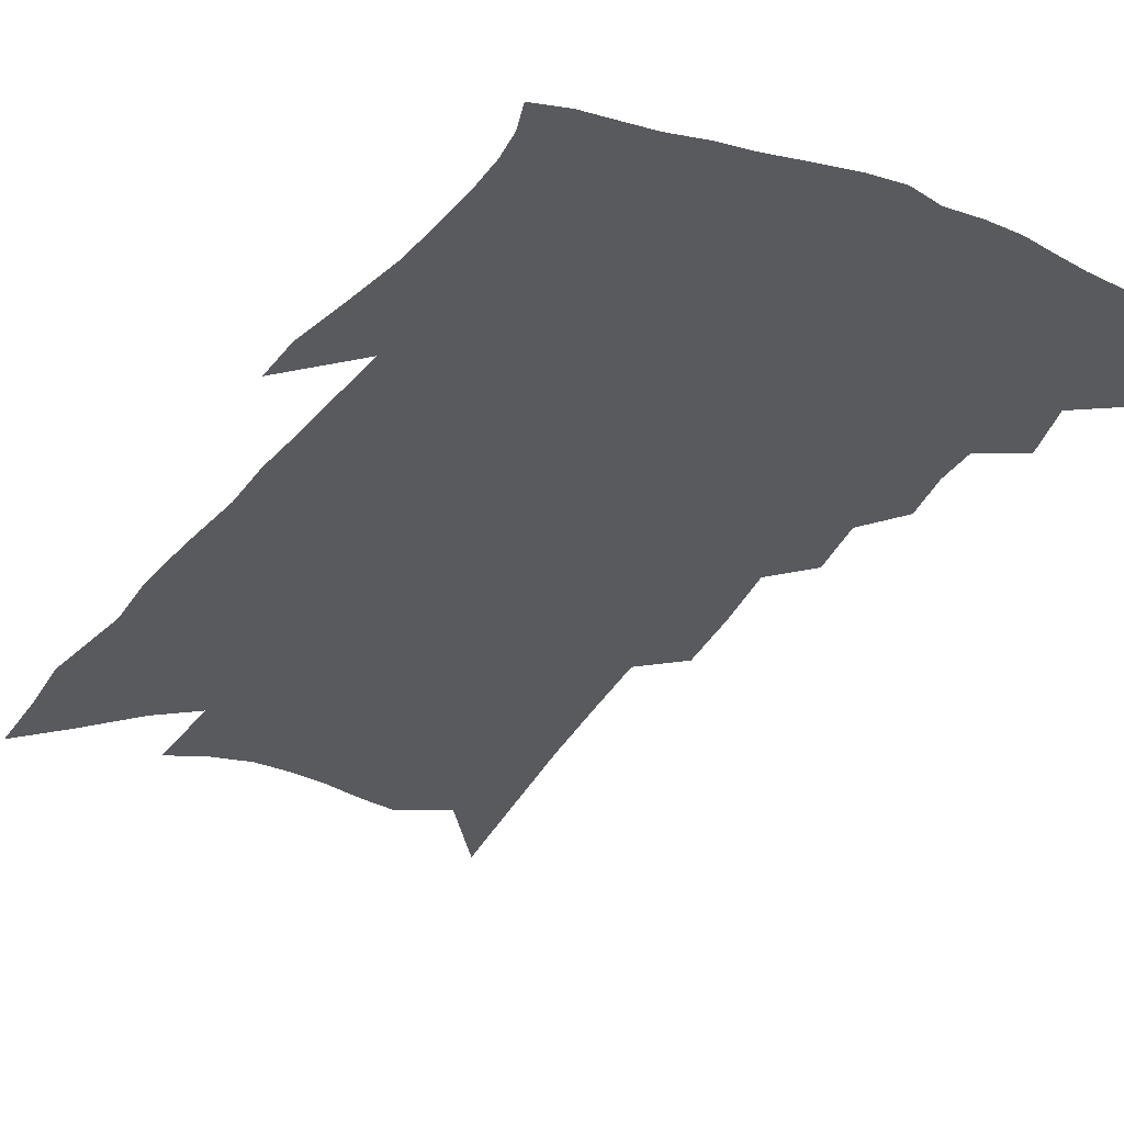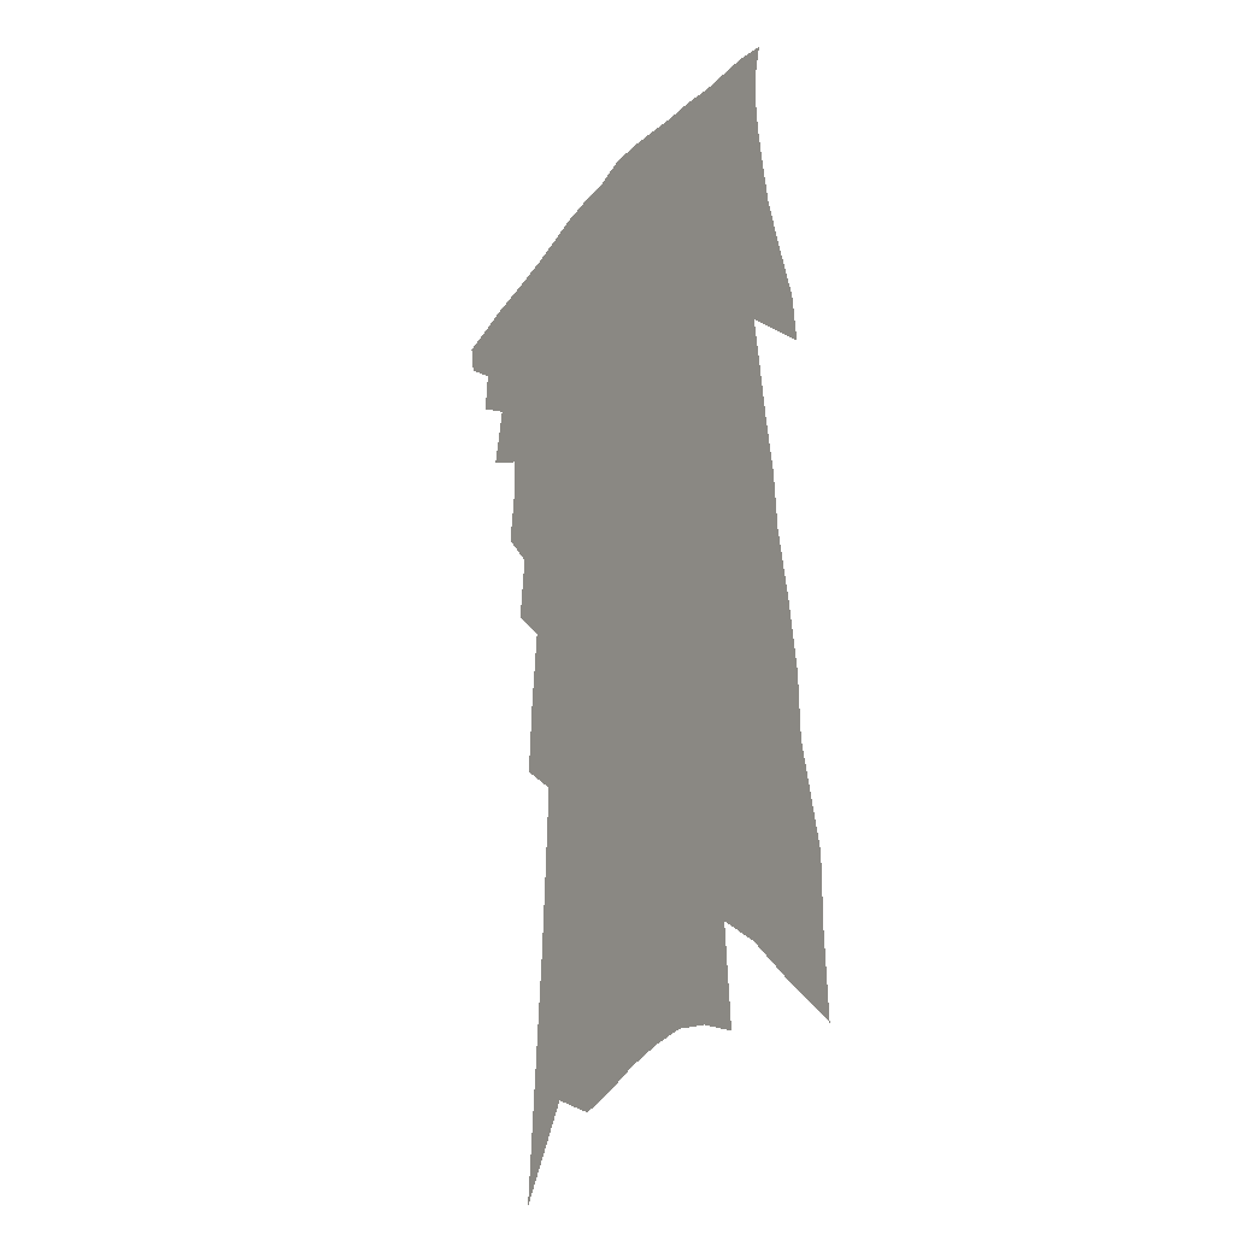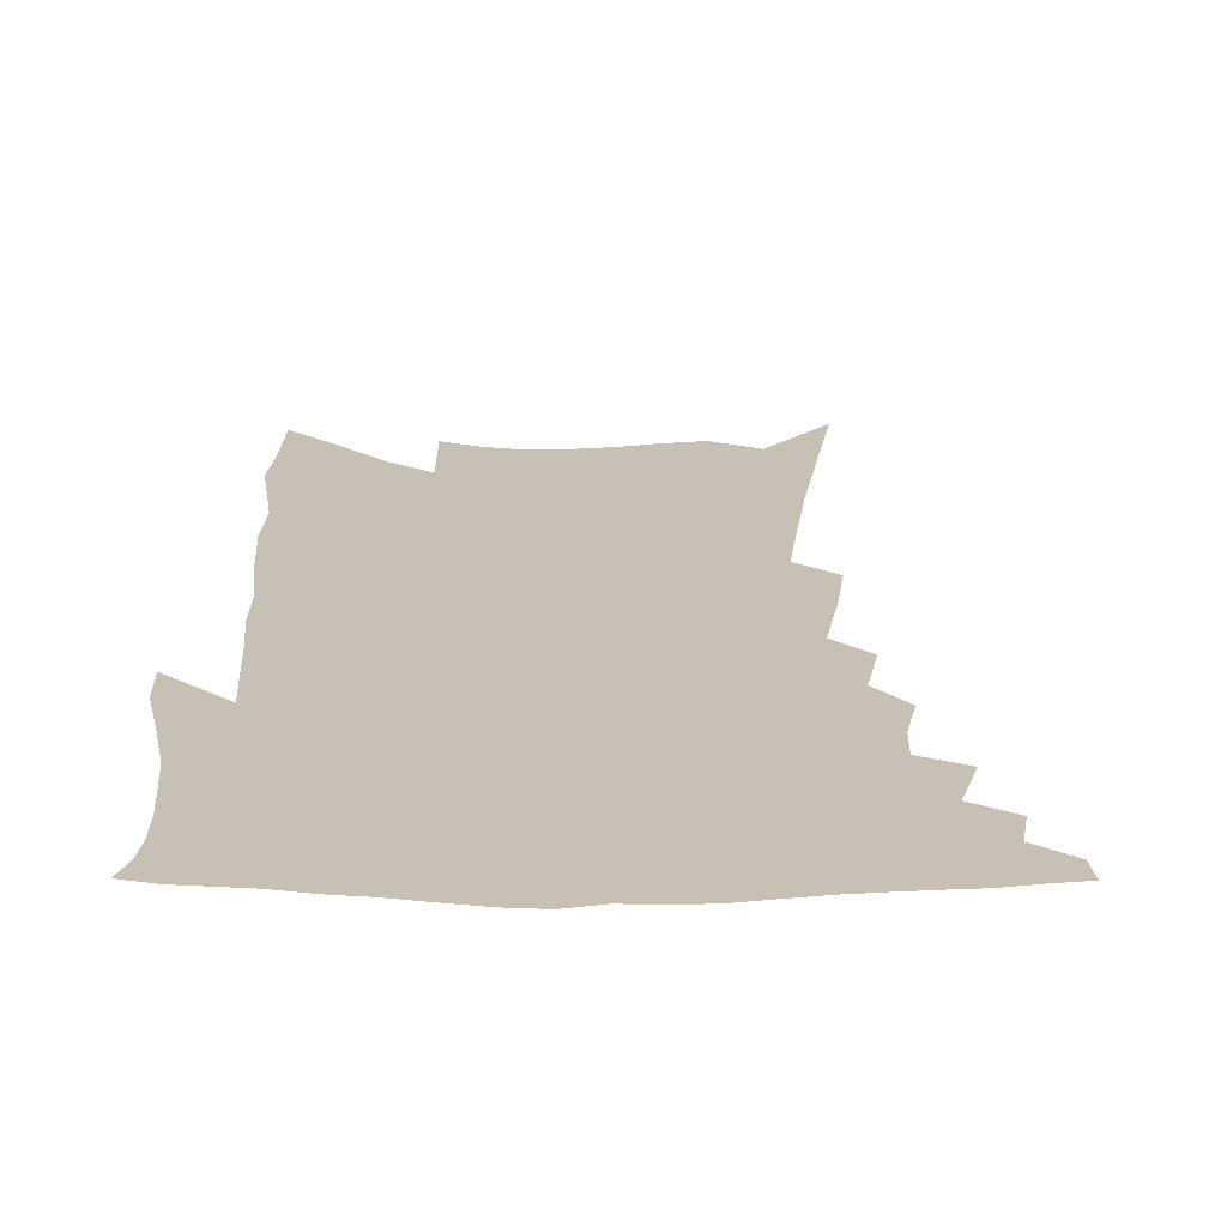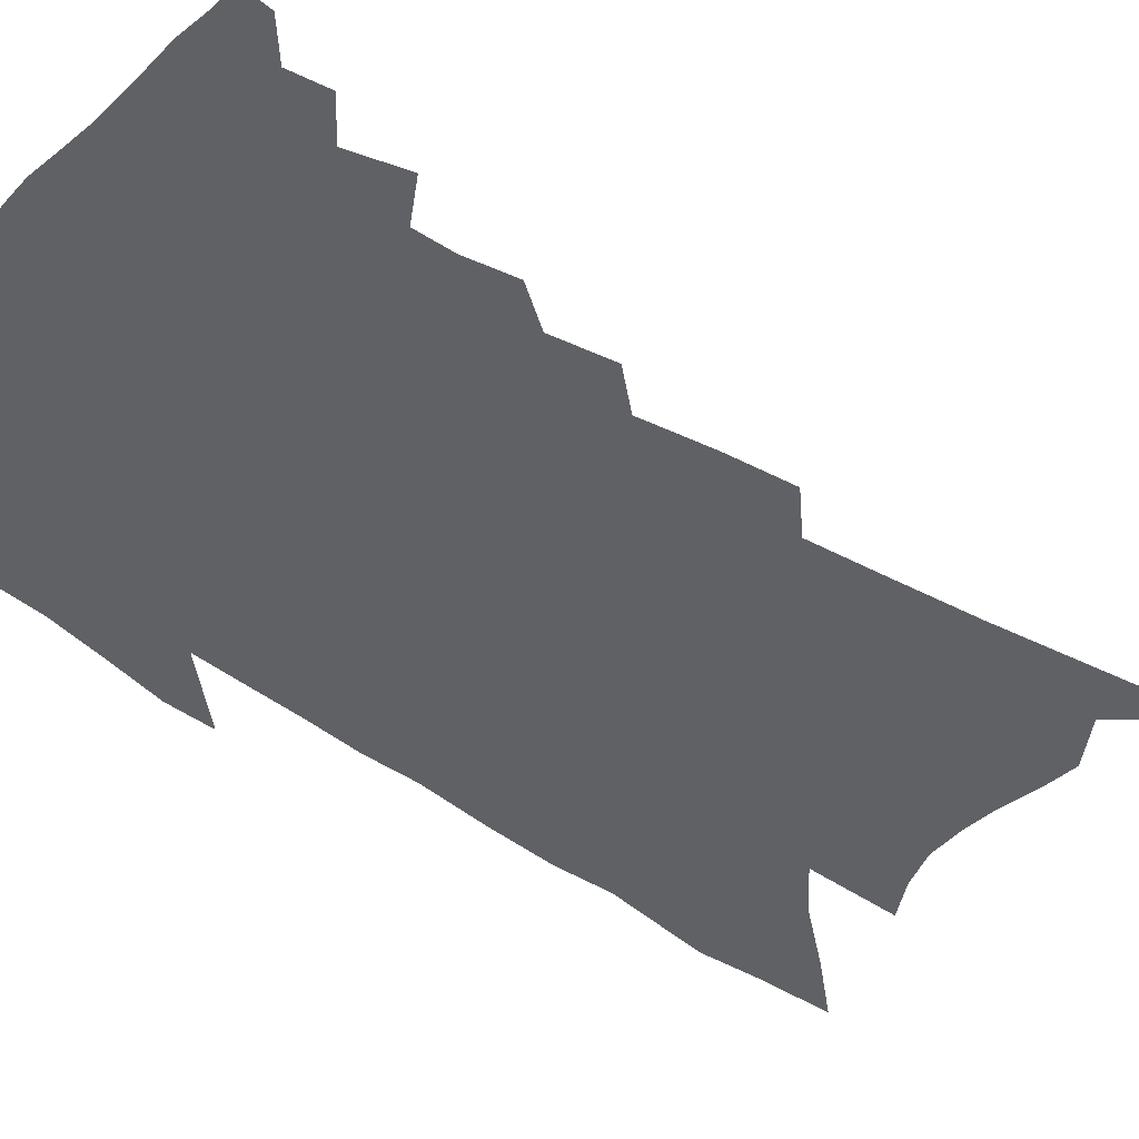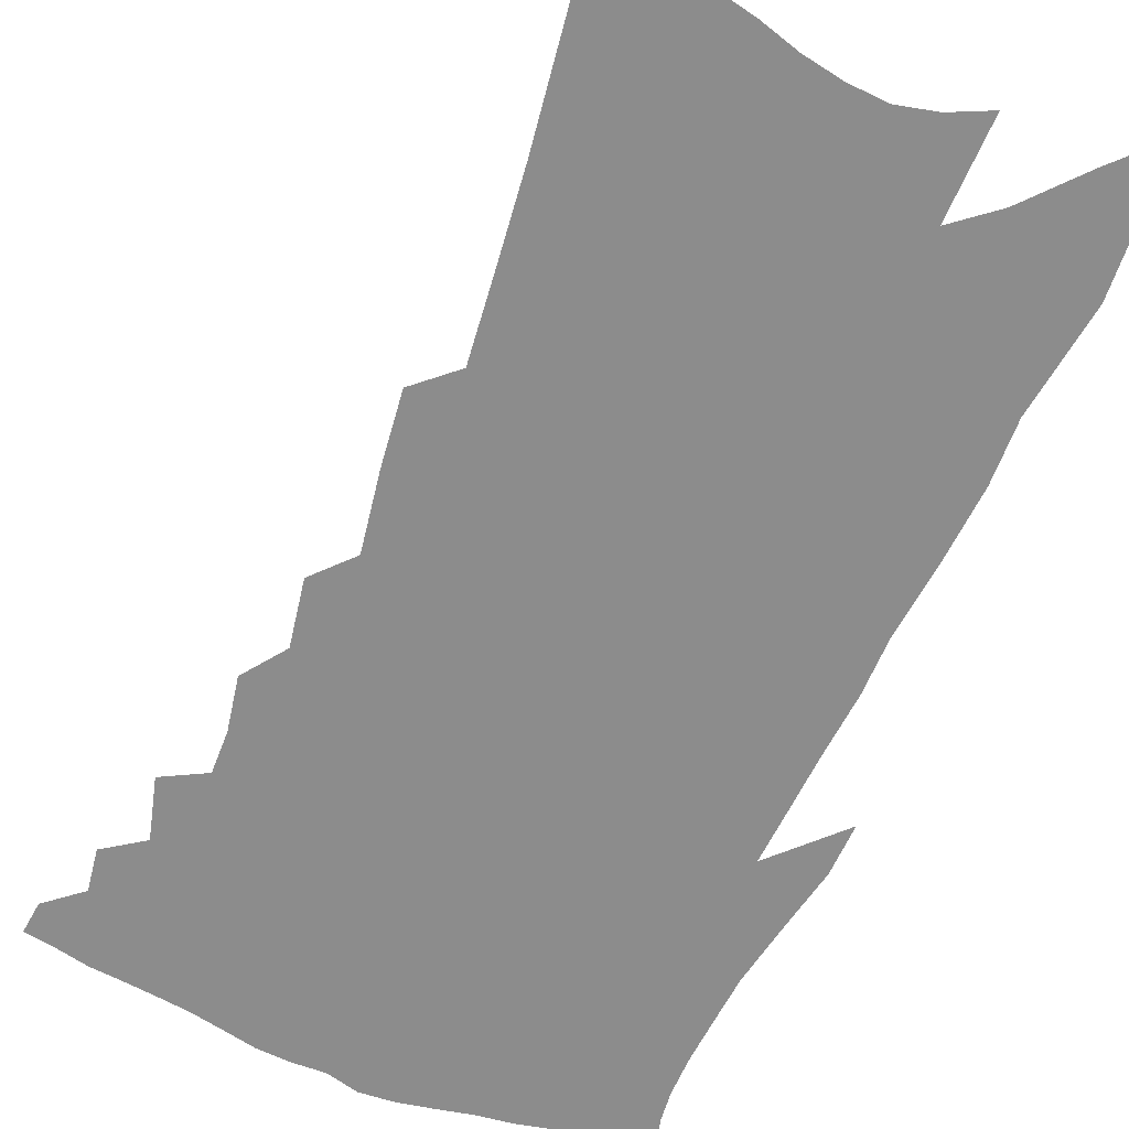
<metadata>
{"format":"obj","ext":"obj","renderer":"f3d","projection":"perspective","resolution":1024,"background":"white","views":[{"elev":-30.6,"azim":155.0,"up":"+Z"},{"elev":-26.3,"azim":58.3,"up":"+Y"},{"elev":18.5,"azim":-176.3,"up":"+Z"},{"elev":-48.6,"azim":-123.3,"up":"+Z"},{"elev":-64.2,"azim":-19.3,"up":"+Z"}]}
</metadata>
<code>
v 487.2 394.5 0
v 485.6 404 0
v 496.9 373.8 0
v 498.1 386.4 0
v 497.3 396.6 0
v 495 406.1 0
v 505.2 348.4 0
v 509 366.6 0
v 509.4 378.8 0
v 507.9 388.5 0
v 506.5 398.3 0
v 504.4 408.7 0
v 516.6 313.8 0
v 518.7 329.9 0
v 518.3 342.5 0
v 519.3 357.1 0
v 520.1 370.3 0
v 519.5 381 0
v 517.8 390.4 0
v 515.9 400.2 0
v 514.1 410.2 0
v 524.2 282.5 0
v 526.4 302.1 0
v 527.1 317.1 0
v 531.8 338.8 0
v 529.6 347.9 0
v 530.8 362 0
v 530 372.4 0
v 528.9 382.3 0
v 527.6 392.1 0
v 526 401.6 0
v 523.8 411.9 0
v 531.5 226.7 0
v 532.8 248.8 0
v 535.2 272 0
v 537.2 292.4 0
v 538.1 308.7 0
v 540.1 326.5 0
v 541.4 341.9 0
v 540.2 351.5 0
v 541.1 364.9 0
v 539.8 374.3 0
v 538.6 384 0
v 537.1 393.7 0
v 535.4 403.5 0
v 533.4 413.7 0
v 535.1 92.69 0
v 538.2 129.9 0
v 541 163.9 0
v 542.6 191.9 0
v 543.9 217 0
v 545.7 241.8 0
v 546.2 261.1 0
v 547.6 281.4 0
v 548.1 297.8 0
v 549.9 316.3 0
v 550.2 329.8 0
v 550.6 343.2 0
v 550.7 355.1 0
v 550.5 366.1 0
v 549.7 375.9 0
v 548.1 385.5 0
v 546.9 395.2 0
v 545.1 405.3 0
v 543 416.2 0
v 552.3 119.2 0
v 554.5 154 0
v 555.8 182.9 0
v 555.2 203.3 0
v 556.6 228.9 0
v 557.9 252.1 0
v 557.9 269.3 0
v 558 285.7 0
v 559.1 303.7 0
v 559.9 319.5 0
v 560.4 333.5 0
v 560.4 345.7 0
v 560.3 357 0
v 560.6 368.4 0
v 559.6 377.4 0
v 558.2 386.8 0
v 556.8 396.6 0
v 554.7 407.5 0
v 552.6 418.8 0
v 567.4 112.2 0
v 566.6 136.4 0
v 567.4 167.1 0
v 567.6 192.3 0
v 567.7 215.3 0
v 568.2 237.3 0
v 568.5 257.1 0
v 568.4 274.2 0
v 569 292.3 0
v 569.5 308.8 0
v 569.4 321.7 0
v 569.8 335.5 0
v 570 347.6 0
v 569.6 358 0
v 569.6 369.1 0
v 568.8 378.4 0
v 567.9 387.9 0
v 567.1 397.4 0
v 565.4 407.6 0
v 562.5 420.1 0
v 579 115.3 0
v 579.1 149.1 0
v 578.9 175.2 0
v 578.2 194.4 0
v 578.9 223.9 0
v 578.4 239.3 0
v 578.5 259.6 0
v 578.5 277.2 0
v 578.7 294.5 0
v 579 311 0
v 579.3 325.3 0
v 578.8 335.6 0
v 579.1 348.5 0
v 579 359.3 0
v 578.8 369.7 0
v 578.3 379.3 0
v 577.6 388.8 0
v 576.8 398.3 0
v 575.2 408.7 0
v 572.9 420.3 0
v 590.8 119.6 0
v 590.5 153.9 0
v 589.9 179.3 0
v 589.1 199.7 0
v 589 223.1 0
v 588.4 239.9 0
v 588.4 262.7 0
v 588.4 280.8 0
v 588.3 296.7 0
v 588.3 311.3 0
v 588.5 326.8 0
v 588.5 338.8 0
v 588.6 350.6 0
v 588.4 360.7 0
v 588.3 370.7 0
v 588.1 380.2 0
v 587.5 389.5 0
v 586.6 399.1 0
v 584.9 410.1 0
v 582.5 423.4 0
v 602.6 122.4 0
v 601.6 156 0
v 600.6 181.4 0
v 599.9 207 0
v 599.3 224.4 0
v 598.7 244.3 0
v 598.2 263.8 0
v 598 281.2 0
v 597.7 297.7 0
v 597.6 312.8 0
v 597.5 327.1 0
v 597.5 338.5 0
v 597.5 350.4 0
v 597.4 360.6 0
v 597.5 371.2 0
v 597.5 380.9 0
v 597.1 390.2 0
v 596.1 400.1 0
v 594.9 410.5 0
v 592.8 423.2 0
v 614.3 123.9 0
v 612.7 156 0
v 611.5 181.5 0
v 610.8 202.5 0
v 609.6 224.5 0
v 608.6 246.8 0
v 607.9 266.2 0
v 607.6 280.4 0
v 607.1 298.1 0
v 606.8 312.6 0
v 606.5 326.8 0
v 606.4 339.7 0
v 606.4 350.6 0
v 606.5 361.5 0
v 606.6 371.6 0
v 606.8 381.3 0
v 606.6 390.5 0
v 606.3 399.9 0
v 605.1 410.6 0
v 603.8 421.7 0
v 626.2 121.9 0
v 624.3 151.9 0
v 622.8 177.5 0
v 621.6 199.9 0
v 619.9 223.9 0
v 618.6 245.5 0
v 618 263 0
v 617.2 280.3 0
v 616.7 295.6 0
v 616.2 310.6 0
v 615.9 324.3 0
v 615.4 338.9 0
v 615.3 350.7 0
v 615.4 361.1 0
v 615.5 371.8 0
v 615.8 381.5 0
v 615.9 390.6 0
v 616.1 399.9 0
v 615.9 409.5 0
v 614.9 420.1 0
v 638.5 117.1 0
v 636.2 147.2 0
v 634.4 172.8 0
v 632.6 197.3 0
v 630.7 220.6 0
v 629 242.2 0
v 628.6 258.6 0
v 627 278.4 0
v 626.6 293.1 0
v 625.8 308.1 0
v 625.4 321.8 0
v 624.6 337 0
v 624 350.3 0
v 624.4 360.2 0
v 624.6 370.5 0
v 624.8 381.3 0
v 625.5 390.9 0
v 625.9 399.5 0
v 625.9 408.6 0
v 624.9 419.4 0
v 649.4 137.8 0
v 647.4 163.5 0
v 645.5 187.5 0
v 642.3 214.2 0
v 640.8 234.7 0
v 640 252.4 0
v 638.3 271.6 0
v 637 288.8 0
v 635.6 305.7 0
v 634.6 321.1 0
v 634.3 334.1 0
v 633.6 347.5 0
v 633.3 359.6 0
v 633.3 370.3 0
v 633.6 380.9 0
v 634.1 390.3 0
v 634.6 399.1 0
v 635.2 408.1 0
v 635.7 417.6 0
v 664.9 122.4 0
v 661.3 152.2 0
v 658.6 178.3 0
v 656 202.6 0
v 653.9 224.5 0
v 652 244.8 0
v 650.7 263 0
v 648.3 282.7 0
v 646.5 300.2 0
v 645.3 315.7 0
v 644.5 329.9 0
v 643.5 344 0
v 642.5 357.8 0
v 641.9 370.1 0
v 642.3 380 0
v 642.7 389.9 0
v 643.4 398.6 0
v 644.2 407.3 0
v 644.9 417.1 0
v 680.3 108.3 0
v 679.2 131.8 0
v 679.3 152.4 0
v 672.8 185.4 0
v 672.3 204.5 0
v 669.4 226.9 0
v 665.5 250.2 0
v 664.4 267.7 0
v 661.6 287.3 0
v 659.5 304.7 0
v 657.4 321.4 0
v 654.9 337.7 0
v 653.9 351.6 0
v 652.5 365.3 0
v 651.6 377.7 0
v 651.2 388.8 0
v 652.1 397.9 0
v 652.8 406.5 0
v 654.2 416.7 0
v 677.4 303.3 0
v 676 318.9 0
v 670.7 338.6 0
v 666.1 356.8 0
v 664 371 0
v 662.2 384.4 0
v 661.3 396.3 0
v 661.8 405.7 0
v 664 414.6 0
f 4 5 1
f 1 5 2
f 5 6 2
f 8 9 3
f 3 9 4
f 9 10 4
f 4 10 5
f 10 11 5
f 5 11 6
f 11 12 6
f 15 16 7
f 7 16 8
f 16 17 8
f 8 17 9
f 17 18 9
f 9 18 10
f 18 19 10
f 10 19 11
f 19 20 11
f 11 20 12
f 20 21 12
f 23 24 13
f 13 24 14
f 24 25 14
f 14 25 15
f 25 26 15
f 15 26 16
f 26 27 16
f 16 27 17
f 27 28 17
f 17 28 18
f 28 29 18
f 18 29 19
f 29 30 19
f 19 30 20
f 30 31 20
f 20 31 21
f 31 32 21
f 35 36 22
f 22 36 23
f 36 37 23
f 23 37 24
f 37 38 24
f 24 38 25
f 38 39 25
f 25 39 26
f 39 40 26
f 26 40 27
f 40 41 27
f 27 41 28
f 41 42 28
f 28 42 29
f 42 43 29
f 29 43 30
f 43 44 30
f 30 44 31
f 44 45 31
f 31 45 32
f 45 46 32
f 51 52 33
f 33 52 34
f 52 53 34
f 34 53 35
f 53 54 35
f 35 54 36
f 54 55 36
f 36 55 37
f 55 56 37
f 37 56 38
f 56 57 38
f 38 57 39
f 57 58 39
f 39 58 40
f 58 59 40
f 40 59 41
f 59 60 41
f 41 60 42
f 60 61 42
f 42 61 43
f 61 62 43
f 43 62 44
f 62 63 44
f 44 63 45
f 63 64 45
f 45 64 46
f 64 65 46
f 47 66 48
f 66 67 48
f 48 67 49
f 67 68 49
f 49 68 50
f 68 69 50
f 50 69 51
f 69 70 51
f 51 70 52
f 70 71 52
f 52 71 53
f 71 72 53
f 53 72 54
f 72 73 54
f 54 73 55
f 73 74 55
f 55 74 56
f 74 75 56
f 56 75 57
f 75 76 57
f 57 76 58
f 76 77 58
f 58 77 59
f 77 78 59
f 59 78 60
f 78 79 60
f 60 79 61
f 79 80 61
f 61 80 62
f 80 81 62
f 62 81 63
f 81 82 63
f 63 82 64
f 82 83 64
f 64 83 65
f 83 84 65
f 85 86 66
f 66 86 67
f 86 87 67
f 67 87 68
f 87 88 68
f 68 88 69
f 88 89 69
f 69 89 70
f 89 90 70
f 70 90 71
f 90 91 71
f 71 91 72
f 91 92 72
f 72 92 73
f 92 93 73
f 73 93 74
f 93 94 74
f 74 94 75
f 94 95 75
f 75 95 76
f 95 96 76
f 76 96 77
f 96 97 77
f 77 97 78
f 97 98 78
f 78 98 79
f 98 99 79
f 79 99 80
f 99 100 80
f 80 100 81
f 100 101 81
f 81 101 82
f 101 102 82
f 82 102 83
f 102 103 83
f 83 103 84
f 103 104 84
f 85 105 86
f 105 106 86
f 86 106 87
f 106 107 87
f 87 107 88
f 107 108 88
f 88 108 89
f 108 109 89
f 89 109 90
f 109 110 90
f 90 110 91
f 110 111 91
f 91 111 92
f 111 112 92
f 92 112 93
f 112 113 93
f 93 113 94
f 113 114 94
f 94 114 95
f 114 115 95
f 95 115 96
f 115 116 96
f 96 116 97
f 116 117 97
f 97 117 98
f 117 118 98
f 98 118 99
f 118 119 99
f 99 119 100
f 119 120 100
f 100 120 101
f 120 121 101
f 101 121 102
f 121 122 102
f 102 122 103
f 122 123 103
f 103 123 104
f 123 124 104
f 105 125 106
f 125 126 106
f 106 126 107
f 126 127 107
f 107 127 108
f 127 128 108
f 108 128 109
f 128 129 109
f 109 129 110
f 129 130 110
f 110 130 111
f 130 131 111
f 111 131 112
f 131 132 112
f 112 132 113
f 132 133 113
f 113 133 114
f 133 134 114
f 114 134 115
f 134 135 115
f 115 135 116
f 135 136 116
f 116 136 117
f 136 137 117
f 117 137 118
f 137 138 118
f 118 138 119
f 138 139 119
f 119 139 120
f 139 140 120
f 120 140 121
f 140 141 121
f 121 141 122
f 141 142 122
f 122 142 123
f 142 143 123
f 123 143 124
f 143 144 124
f 125 145 126
f 145 146 126
f 126 146 127
f 146 147 127
f 127 147 128
f 147 148 128
f 128 148 129
f 148 149 129
f 129 149 130
f 149 150 130
f 130 150 131
f 150 151 131
f 131 151 132
f 151 152 132
f 132 152 133
f 152 153 133
f 133 153 134
f 153 154 134
f 134 154 135
f 154 155 135
f 135 155 136
f 155 156 136
f 136 156 137
f 156 157 137
f 137 157 138
f 157 158 138
f 138 158 139
f 158 159 139
f 139 159 140
f 159 160 140
f 140 160 141
f 160 161 141
f 141 161 142
f 161 162 142
f 142 162 143
f 162 163 143
f 143 163 144
f 163 164 144
f 145 165 146
f 165 166 146
f 146 166 147
f 166 167 147
f 147 167 148
f 167 168 148
f 148 168 149
f 168 169 149
f 149 169 150
f 169 170 150
f 150 170 151
f 170 171 151
f 151 171 152
f 171 172 152
f 152 172 153
f 172 173 153
f 153 173 154
f 173 174 154
f 154 174 155
f 174 175 155
f 155 175 156
f 175 176 156
f 156 176 157
f 176 177 157
f 157 177 158
f 177 178 158
f 158 178 159
f 178 179 159
f 159 179 160
f 179 180 160
f 160 180 161
f 180 181 161
f 161 181 162
f 181 182 162
f 162 182 163
f 182 183 163
f 163 183 164
f 183 184 164
f 165 185 166
f 185 186 166
f 166 186 167
f 186 187 167
f 167 187 168
f 187 188 168
f 168 188 169
f 188 189 169
f 169 189 170
f 189 190 170
f 170 190 171
f 190 191 171
f 171 191 172
f 191 192 172
f 172 192 173
f 192 193 173
f 173 193 174
f 193 194 174
f 174 194 175
f 194 195 175
f 175 195 176
f 195 196 176
f 176 196 177
f 196 197 177
f 177 197 178
f 197 198 178
f 178 198 179
f 198 199 179
f 179 199 180
f 199 200 180
f 180 200 181
f 200 201 181
f 181 201 182
f 201 202 182
f 182 202 183
f 202 203 183
f 183 203 184
f 203 204 184
f 185 205 186
f 205 206 186
f 186 206 187
f 206 207 187
f 187 207 188
f 207 208 188
f 188 208 189
f 208 209 189
f 189 209 190
f 209 210 190
f 190 210 191
f 210 211 191
f 191 211 192
f 211 212 192
f 192 212 193
f 212 213 193
f 193 213 194
f 213 214 194
f 194 214 195
f 214 215 195
f 195 215 196
f 215 216 196
f 196 216 197
f 216 217 197
f 197 217 198
f 217 218 198
f 198 218 199
f 218 219 199
f 199 219 200
f 219 220 200
f 200 220 201
f 220 221 201
f 201 221 202
f 221 222 202
f 202 222 203
f 222 223 203
f 203 223 204
f 223 224 204
f 206 225 207
f 225 226 207
f 207 226 208
f 226 227 208
f 208 227 209
f 227 228 209
f 209 228 210
f 228 229 210
f 210 229 211
f 229 230 211
f 211 230 212
f 230 231 212
f 212 231 213
f 231 232 213
f 213 232 214
f 232 233 214
f 214 233 215
f 233 234 215
f 215 234 216
f 234 235 216
f 216 235 217
f 235 236 217
f 217 236 218
f 236 237 218
f 218 237 219
f 237 238 219
f 219 238 220
f 238 239 220
f 220 239 221
f 239 240 221
f 221 240 222
f 240 241 222
f 222 241 223
f 241 242 223
f 223 242 224
f 242 243 224
f 225 244 226
f 244 245 226
f 226 245 227
f 245 246 227
f 227 246 228
f 246 247 228
f 228 247 229
f 247 248 229
f 229 248 230
f 248 249 230
f 230 249 231
f 249 250 231
f 231 250 232
f 250 251 232
f 232 251 233
f 251 252 233
f 233 252 234
f 252 253 234
f 234 253 235
f 253 254 235
f 235 254 236
f 254 255 236
f 236 255 237
f 255 256 237
f 237 256 238
f 256 257 238
f 238 257 239
f 257 258 239
f 239 258 240
f 258 259 240
f 240 259 241
f 259 260 241
f 241 260 242
f 260 261 242
f 242 261 243
f 261 262 243
f 244 263 245
f 263 264 245
f 245 264 246
f 264 265 246
f 246 265 247
f 265 266 247
f 247 266 248
f 266 267 248
f 248 267 249
f 267 268 249
f 249 268 250
f 268 269 250
f 250 269 251
f 269 270 251
f 251 270 252
f 270 271 252
f 252 271 253
f 271 272 253
f 253 272 254
f 272 273 254
f 254 273 255
f 273 274 255
f 255 274 256
f 274 275 256
f 256 275 257
f 275 276 257
f 257 276 258
f 276 277 258
f 258 277 259
f 277 278 259
f 259 278 260
f 278 279 260
f 260 279 261
f 279 280 261
f 261 280 262
f 280 281 262
f 273 282 274
f 282 283 274
f 274 283 275
f 283 284 275
f 275 284 276
f 284 285 276
f 276 285 277
f 285 286 277
f 277 286 278
f 286 287 278
f 278 287 279
f 287 288 279
f 279 288 280
f 288 289 280
f 280 289 281
f 289 290 281

</code>
